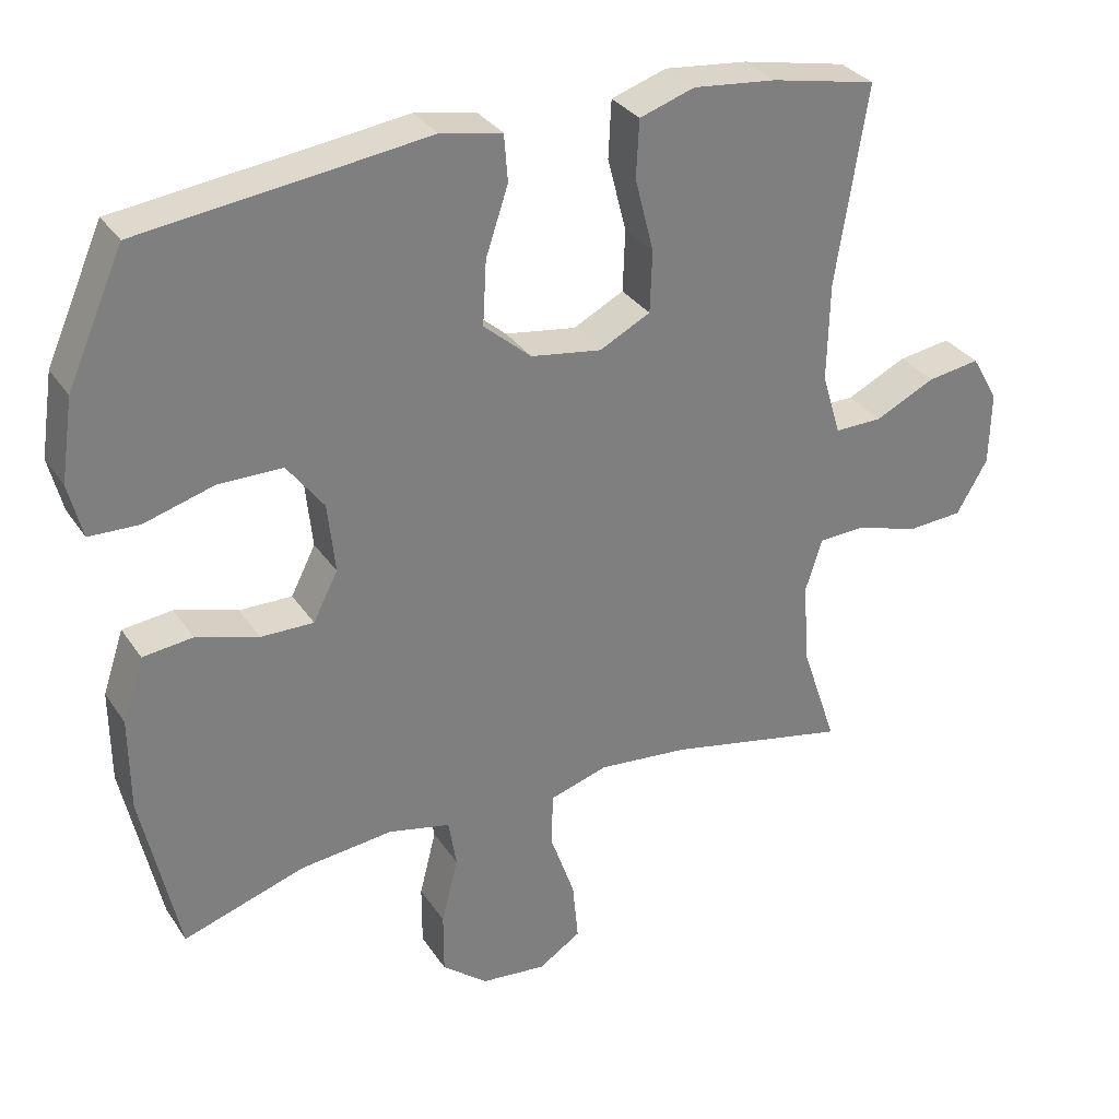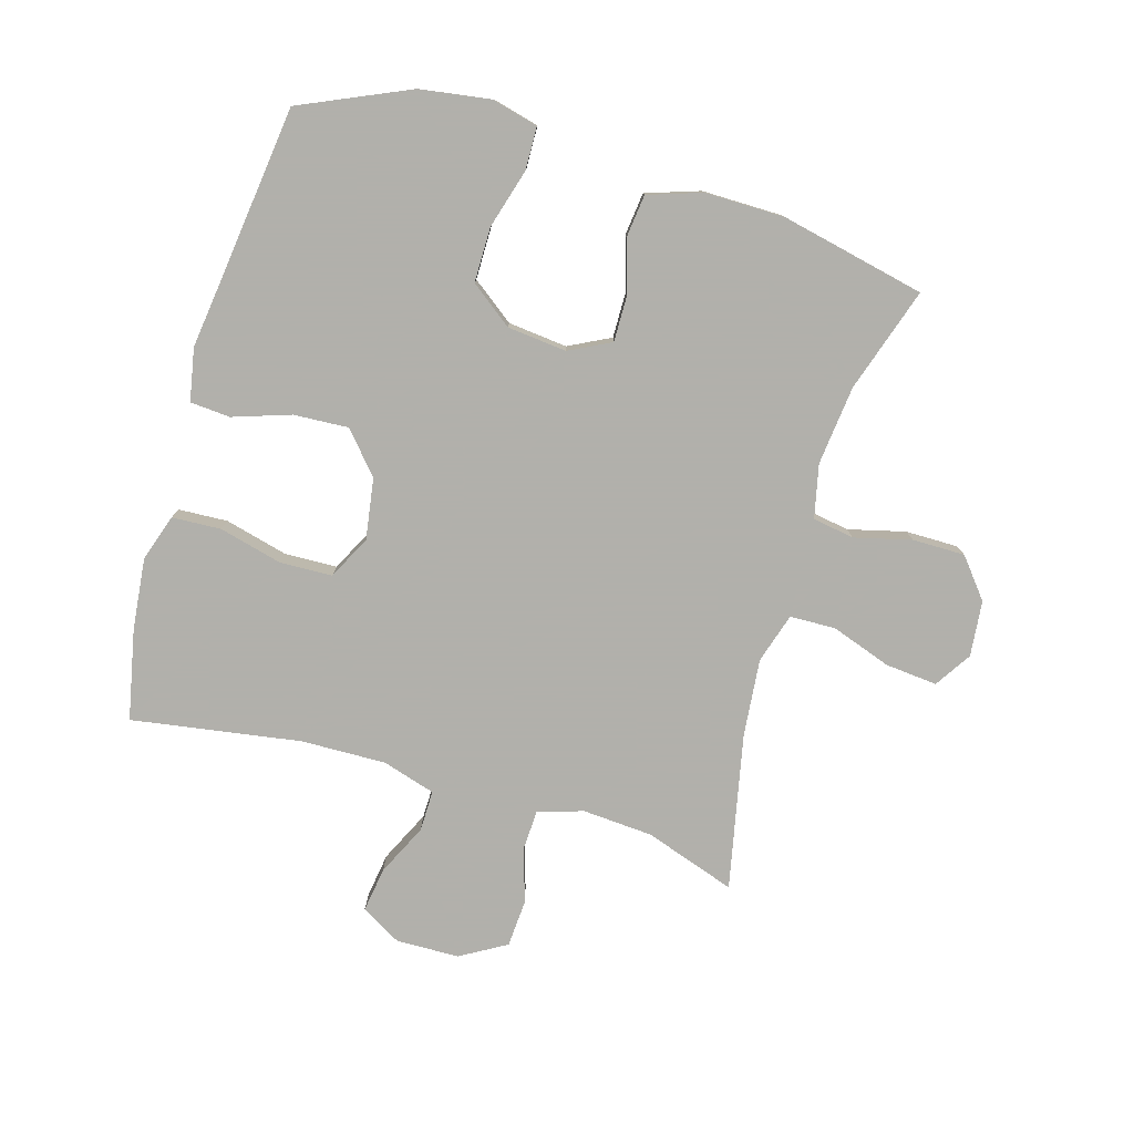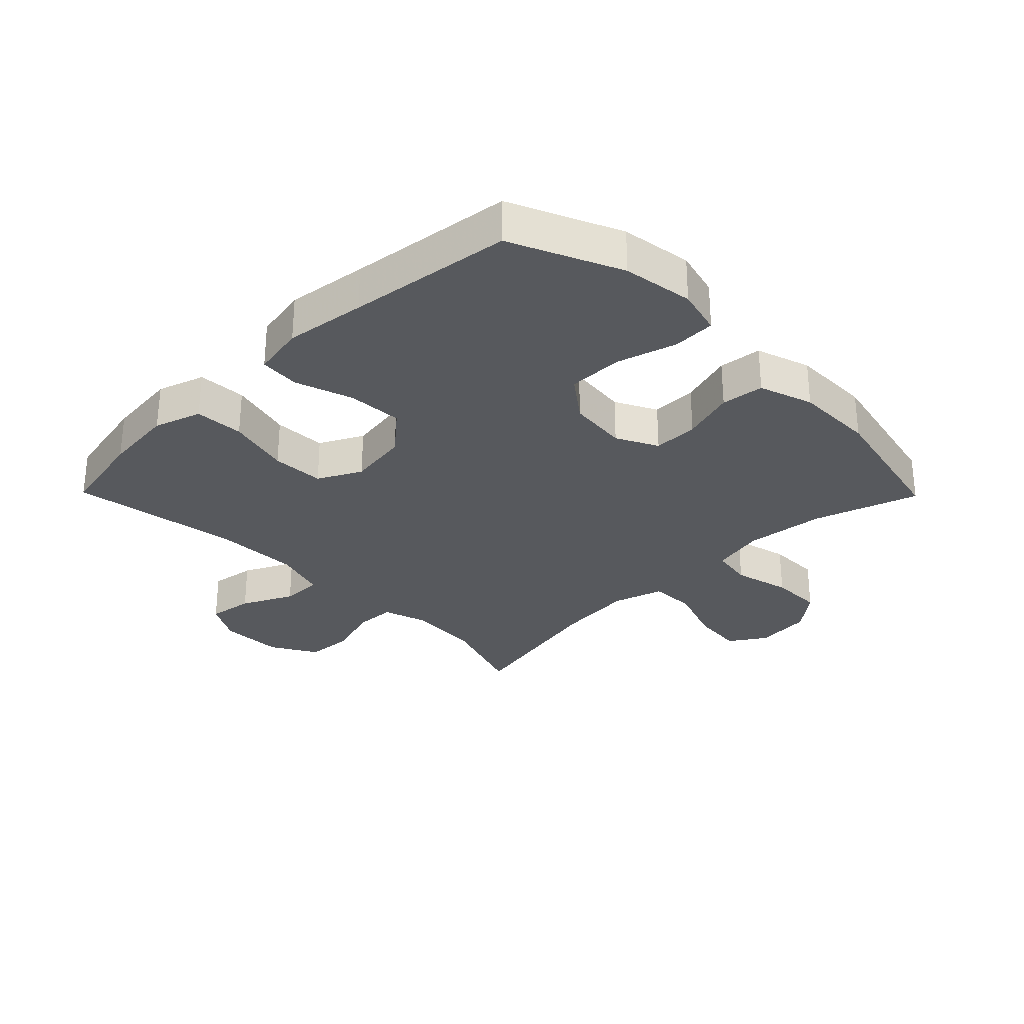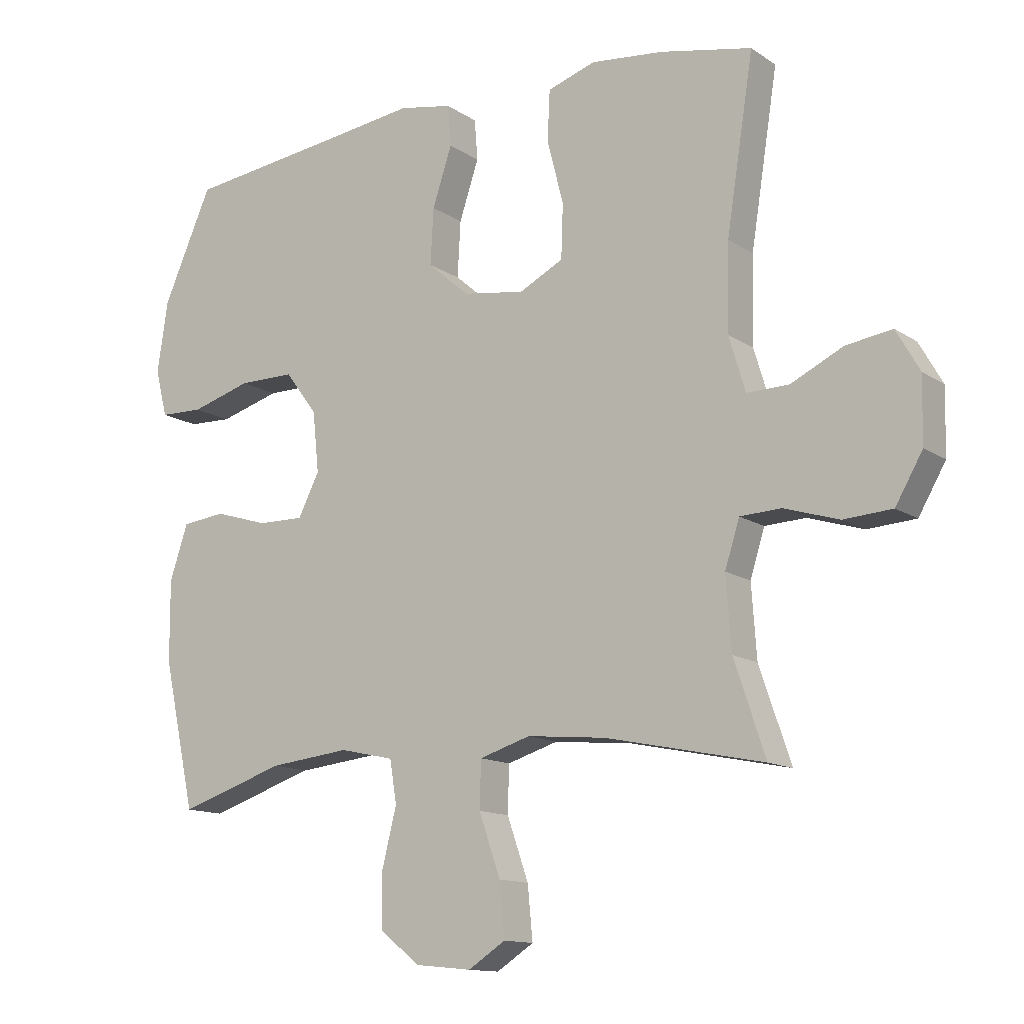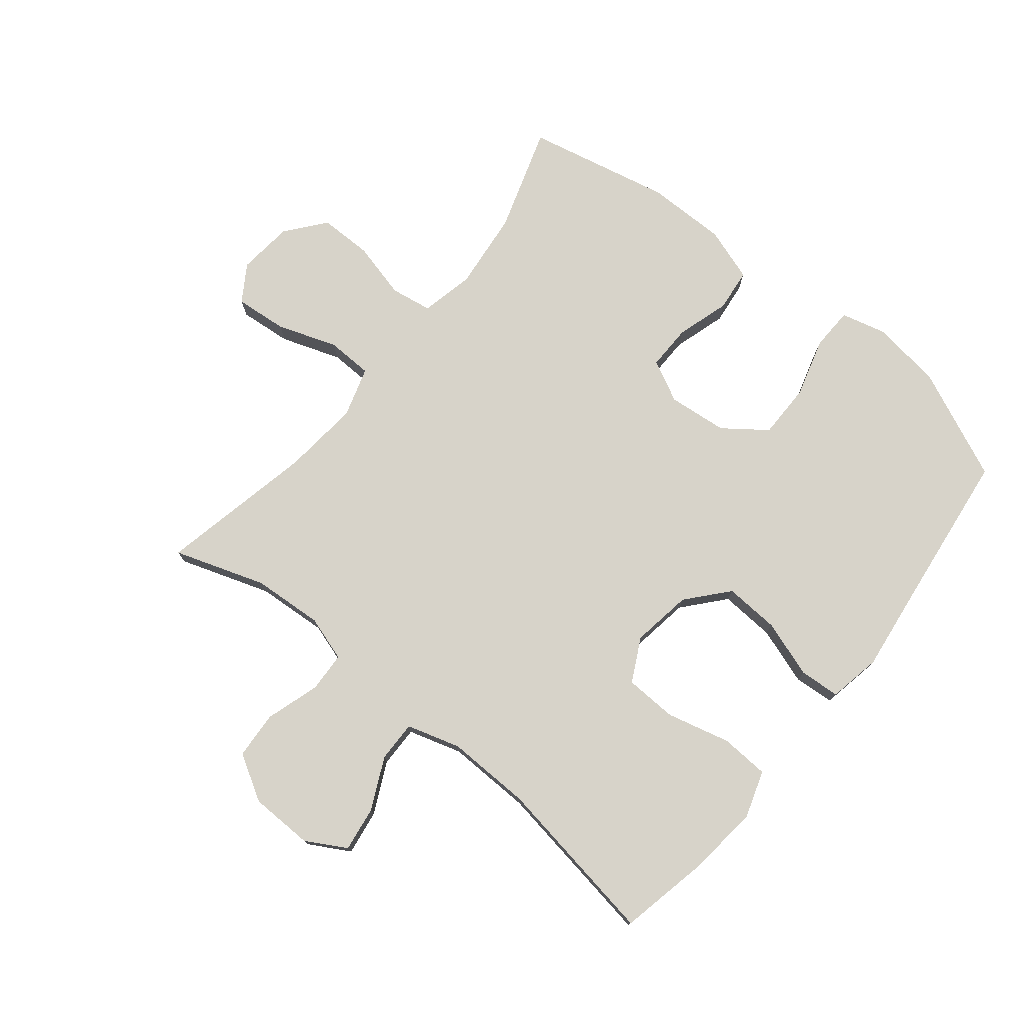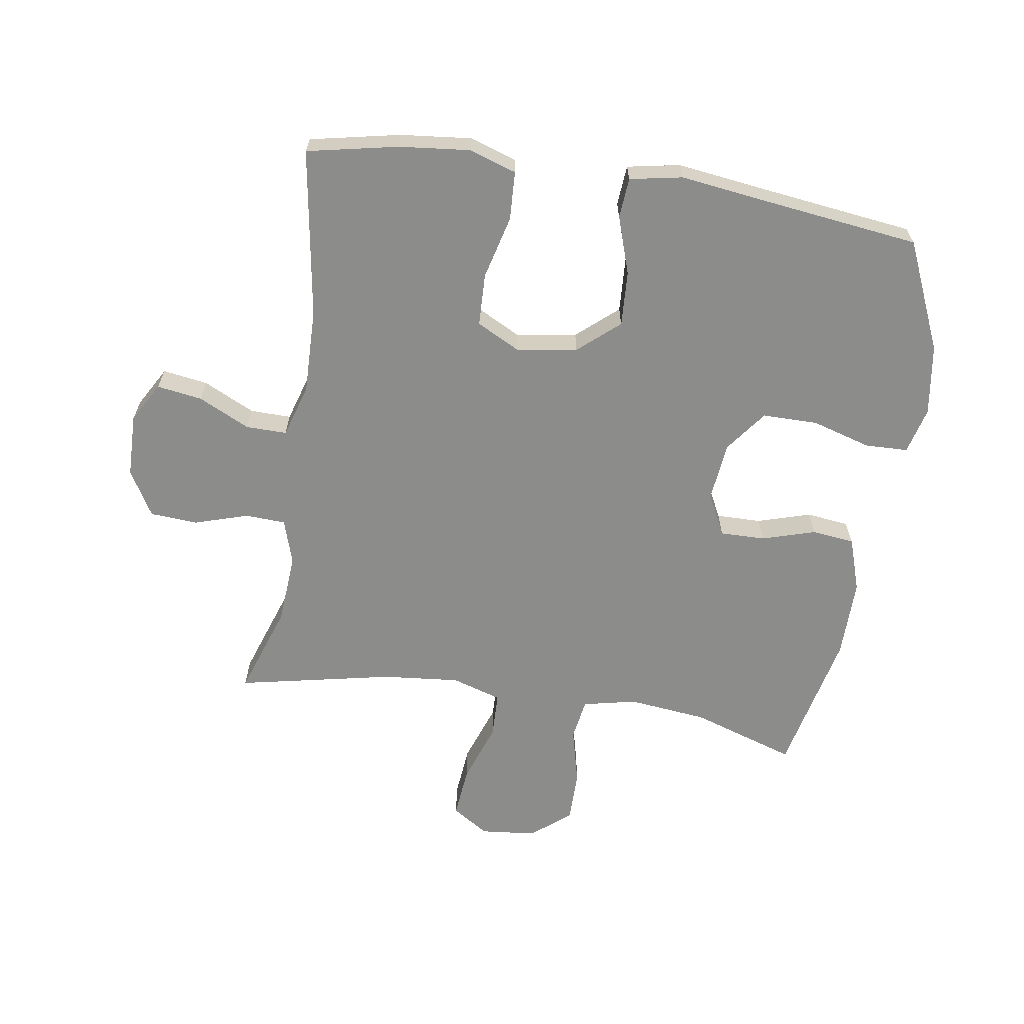
<metadata>
{"format":"obj","ext":"obj","renderer":"f3d","projection":"perspective","resolution":1024,"background":"white","views":[{"elev":31.6,"azim":152.0,"up":"+Z"},{"elev":-78.5,"azim":73.7,"up":"+Y"},{"elev":-29.6,"azim":44.5,"up":"+Y"},{"elev":-13.0,"azim":-145.7,"up":"+Z"},{"elev":76.2,"azim":-50.9,"up":"+Y"},{"elev":-64.1,"azim":-8.8,"up":"+Y"}]}
</metadata>
<code>
v -0.5 0.07 0.5
v -0.354 0.07 0.53
v -0.239 0.07 0.542
v -0.163 0.07 0.517
v -0.159 0.07 0.438
v -0.185 0.07 0.336
v -0.182 0.07 0.251
v -0.112 0.07 0.215
v -0.014 0.07 0.23
v 0.052 0.07 0.287
v 0.047 0.07 0.376
v 0.016 0.07 0.469
v 0.021 0.07 0.534
v 0.106 0.07 0.55
v 0.236 0.07 0.533
v 0.5 0.07 0.5
v 0.578 0.07 0.324
v 0.595 0.07 0.21
v 0.576 0.07 0.135
v 0.507 0.07 0.133
v 0.411 0.07 0.161
v 0.322 0.07 0.161
v 0.271 0.07 0.093
v 0.261 0.07 -0.003
v 0.295 0.07 -0.07
v 0.368 0.07 -0.069
v 0.454 0.07 -0.043
v 0.523 0.07 -0.051
v 0.552 0.07 -0.138
v 0.551 0.07 -0.267
v 0.5 0.07 -0.5
v 0.331 0.07 -0.445
v 0.203 0.07 -0.431
v 0.117 0.07 -0.45
v 0.106 0.07 -0.517
v 0.129 0.07 -0.609
v 0.129 0.07 -0.694
v 0.066 0.07 -0.745
v -0.024 0.07 -0.754
v -0.083 0.07 -0.716
v -0.075 0.07 -0.632
v -0.041 0.07 -0.535
v -0.043 0.07 -0.461
v -0.124 0.07 -0.436
v -0.249 0.07 -0.448
v -0.5 0.07 -0.5
v -0.45 0.07 -0.353
v -0.442 0.07 -0.239
v -0.465 0.07 -0.166
v -0.53 0.07 -0.163
v -0.617 0.07 -0.19
v -0.694 0.07 -0.185
v -0.737 0.07 -0.111
v -0.739 0.07 -0.009
v -0.702 0.07 0.056
v -0.629 0.07 0.045
v -0.546 0.07 0.005
v -0.48 0.07 0.004
v -0.454 0.07 0.09
v -0.457 0.07 0.227
v -0.5 0 0.5
v -0.354 0 0.53
v -0.239 0 0.542
v -0.163 0 0.517
v -0.159 0 0.438
v -0.185 0 0.336
v -0.182 0 0.251
v -0.112 0 0.215
v -0.014 0 0.23
v 0.052 0 0.287
v 0.047 0 0.376
v 0.016 0 0.469
v 0.021 0 0.534
v 0.106 0 0.55
v 0.236 0 0.533
v 0.5 0 0.5
v 0.578 0 0.324
v 0.595 0 0.21
v 0.576 0 0.135
v 0.507 0 0.133
v 0.411 0 0.161
v 0.322 0 0.161
v 0.271 0 0.093
v 0.261 0 -0.003
v 0.295 0 -0.07
v 0.368 0 -0.069
v 0.454 0 -0.043
v 0.523 0 -0.051
v 0.552 0 -0.138
v 0.551 0 -0.267
v 0.5 0 -0.5
v 0.331 0 -0.445
v 0.203 0 -0.431
v 0.117 0 -0.45
v 0.106 0 -0.517
v 0.129 0 -0.609
v 0.129 0 -0.694
v 0.066 0 -0.745
v -0.024 0 -0.754
v -0.083 0 -0.716
v -0.075 0 -0.632
v -0.041 0 -0.535
v -0.043 0 -0.461
v -0.124 0 -0.436
v -0.249 0 -0.448
v -0.5 0 -0.5
v -0.45 0 -0.353
v -0.442 0 -0.239
v -0.465 0 -0.166
v -0.53 0 -0.163
v -0.617 0 -0.19
v -0.694 0 -0.185
v -0.737 0 -0.111
v -0.739 0 -0.009
v -0.702 0 0.056
v -0.629 0 0.045
v -0.546 0 0.005
v -0.48 0 0.004
v -0.454 0 0.09
v -0.457 0 0.227
f 55 56 57
f 54 55 57
f 53 54 57
f 52 53 57
f 51 52 57
f 50 51 57
f 49 50 57 58
f 48 49 58 59
f 45 46 47
f 44 45 47 48
f 48 59 60
f 44 48 60
f 43 44 60
f 40 41 42
f 39 40 42
f 38 39 42
f 37 38 42
f 36 37 42
f 35 36 42
f 34 35 42 43
f 30 31 32
f 29 30 32
f 28 29 32
f 27 28 32
f 26 27 32
f 25 26 32 33
f 34 43 60
f 33 34 60
f 25 33 60
f 24 25 60
f 19 20 21
f 18 19 21
f 17 18 21
f 16 17 21
f 15 16 21
f 15 21 22
f 14 15 22
f 13 14 22
f 12 13 22
f 11 12 22
f 10 11 22 23
f 4 5 6
f 3 4 6
f 2 3 6
f 1 2 6
f 60 1 6
f 60 6 7
f 24 60 7 8
f 9 10 23 24
f 8 9 24
f 117 116 115
f 117 115 114
f 117 114 113
f 117 113 112
f 117 112 111
f 117 111 110
f 118 117 110 109
f 119 118 109 108
f 107 106 105
f 108 107 105 104
f 120 119 108
f 120 108 104
f 120 104 103
f 102 101 100
f 102 100 99
f 102 99 98
f 102 98 97
f 102 97 96
f 102 96 95
f 103 102 95 94
f 92 91 90
f 92 90 89
f 92 89 88
f 92 88 87
f 92 87 86
f 93 92 86 85
f 120 103 94
f 120 94 93
f 120 93 85
f 120 85 84
f 81 80 79
f 81 79 78
f 81 78 77
f 81 77 76
f 81 76 75
f 82 81 75
f 82 75 74
f 82 74 73
f 82 73 72
f 82 72 71
f 83 82 71 70
f 66 65 64
f 66 64 63
f 66 63 62
f 66 62 61
f 66 61 120
f 67 66 120
f 68 67 120 84
f 84 83 70 69
f 84 69 68
f 1 61 62 2
f 2 62 63 3
f 3 63 64 4
f 4 64 65 5
f 5 65 66 6
f 6 66 67 7
f 7 67 68 8
f 8 68 69 9
f 9 69 70 10
f 10 70 71 11
f 11 71 72 12
f 12 72 73 13
f 13 73 74 14
f 14 74 75 15
f 15 75 76 16
f 16 76 77 17
f 17 77 78 18
f 18 78 79 19
f 19 79 80 20
f 20 80 81 21
f 21 81 82 22
f 22 82 83 23
f 23 83 84 24
f 24 84 85 25
f 25 85 86 26
f 26 86 87 27
f 27 87 88 28
f 28 88 89 29
f 29 89 90 30
f 30 90 91 31
f 31 91 92 32
f 32 92 93 33
f 33 93 94 34
f 34 94 95 35
f 35 95 96 36
f 36 96 97 37
f 37 97 98 38
f 38 98 99 39
f 39 99 100 40
f 40 100 101 41
f 41 101 102 42
f 42 102 103 43
f 43 103 104 44
f 44 104 105 45
f 45 105 106 46
f 46 106 107 47
f 47 107 108 48
f 48 108 109 49
f 49 109 110 50
f 50 110 111 51
f 51 111 112 52
f 52 112 113 53
f 53 113 114 54
f 54 114 115 55
f 55 115 116 56
f 56 116 117 57
f 57 117 118 58
f 58 118 119 59
f 59 119 120 60
f 60 120 61 1

</code>
